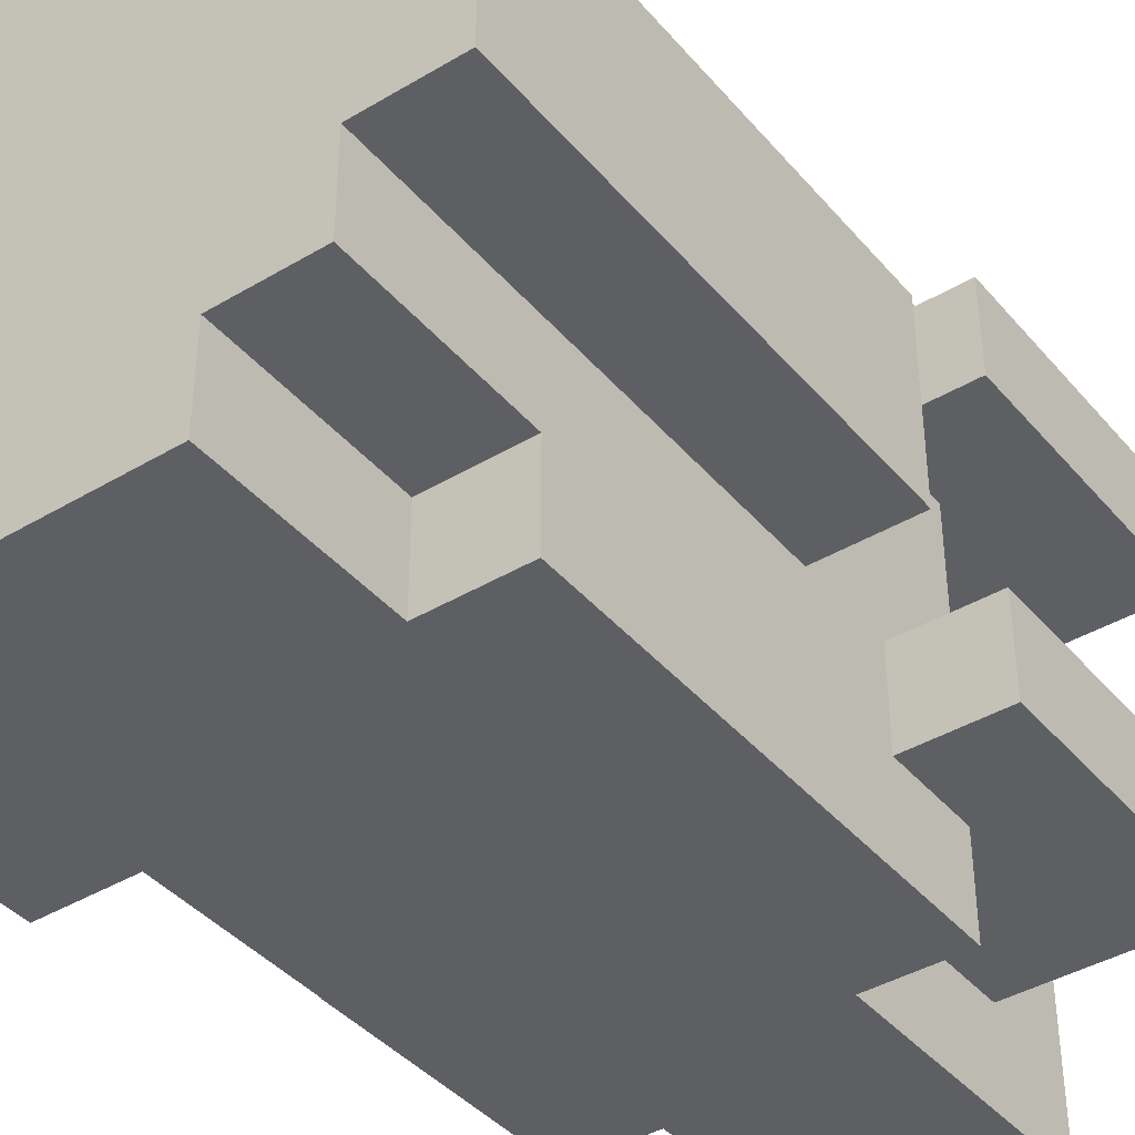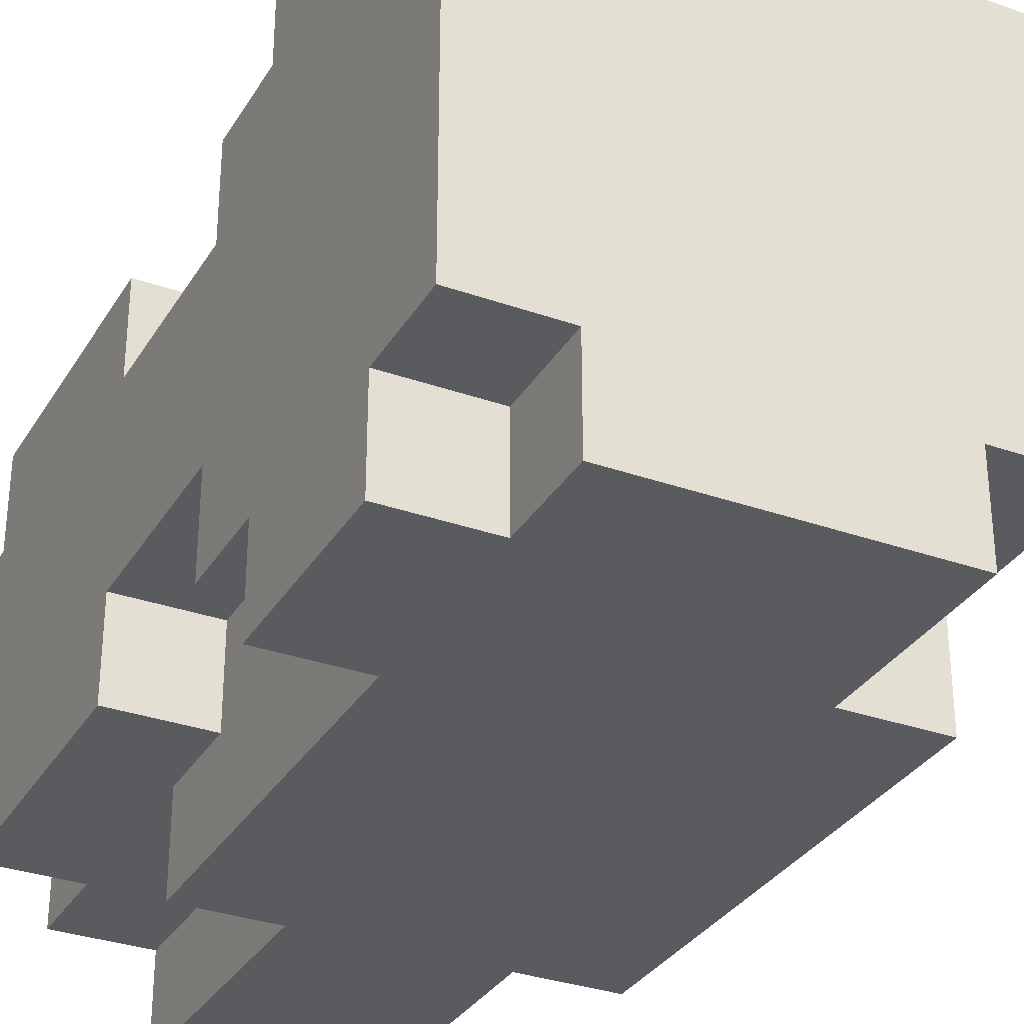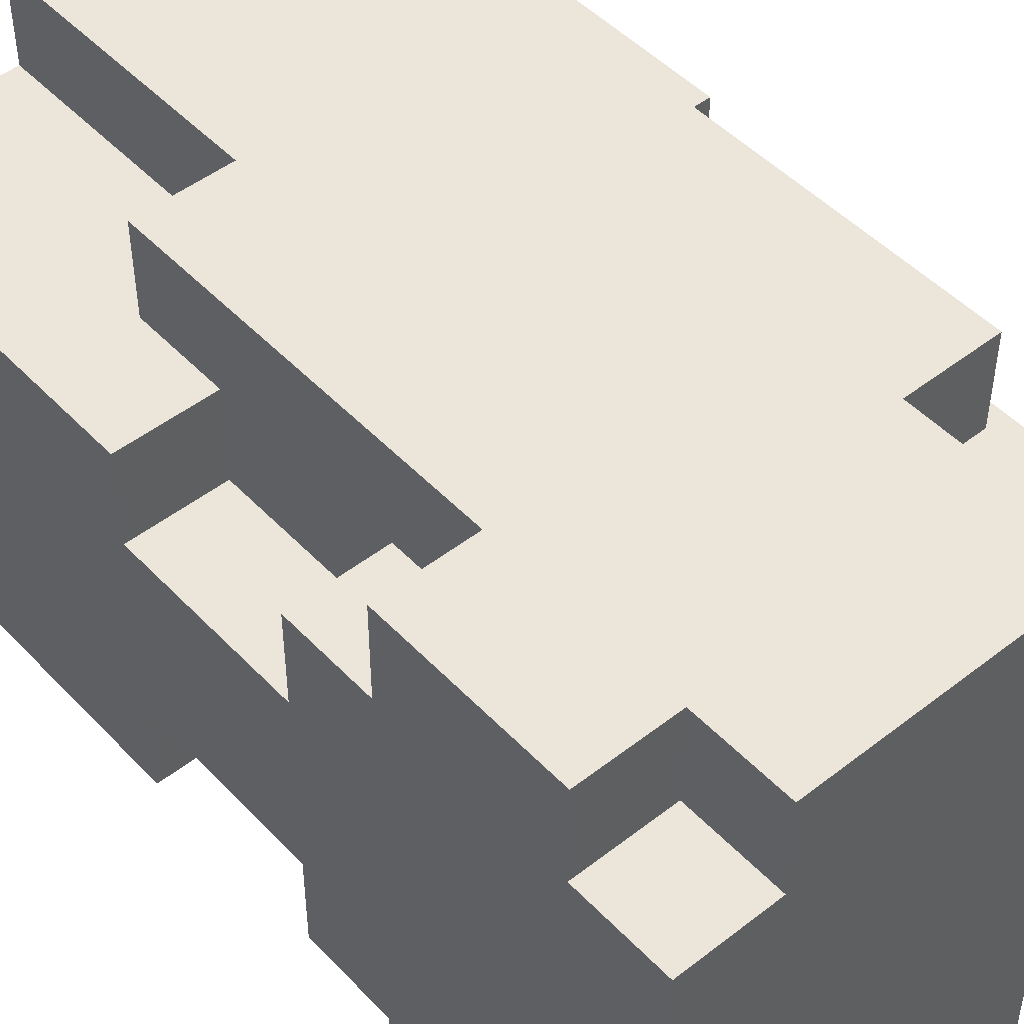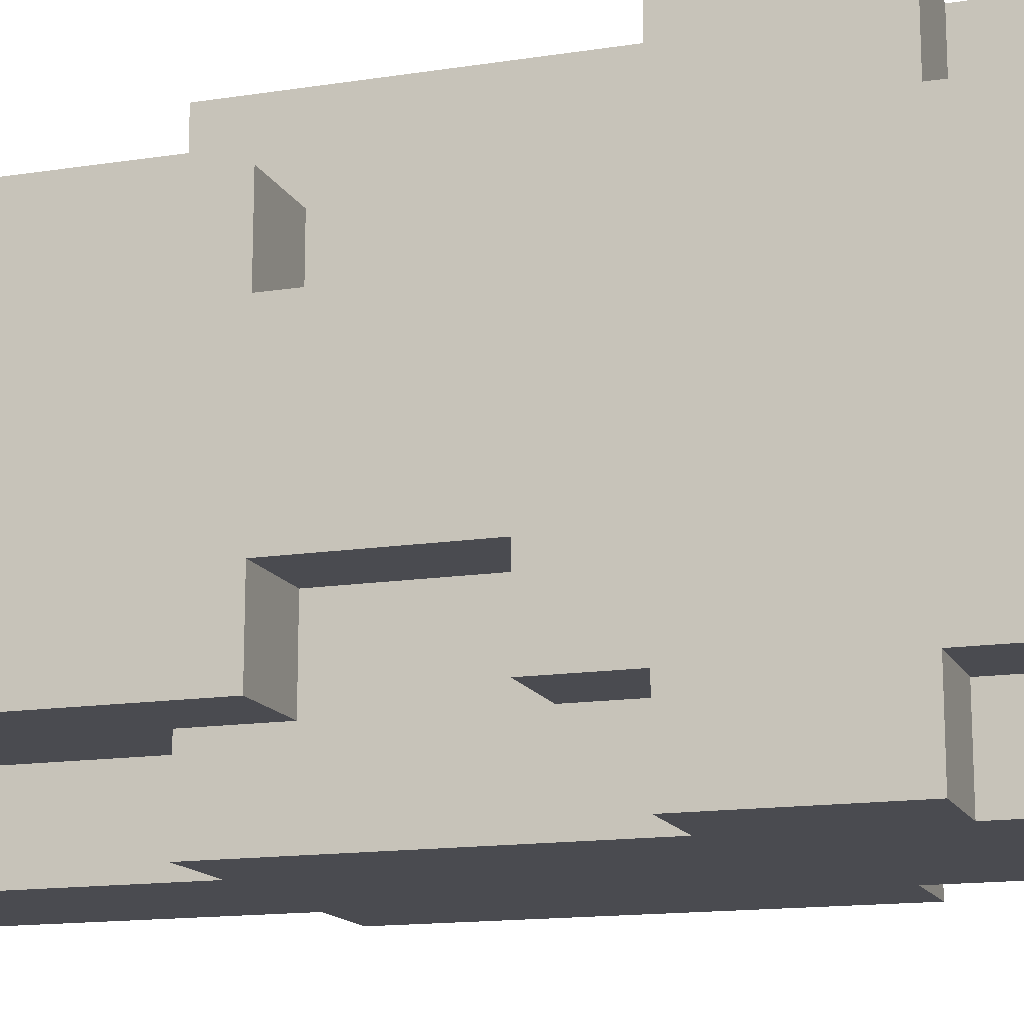
<metadata>
{"format":"obj","ext":"obj","renderer":"f3d","projection":"perspective","resolution":1024,"background":"white","views":[{"elev":-40.5,"azim":-143.8,"up":"+Y"},{"elev":-32.1,"azim":153.6,"up":"+Y"},{"elev":48.4,"azim":139.0,"up":"+Y"},{"elev":-14.6,"azim":108.6,"up":"+Y"}]}
</metadata>
<code>
o
v -0.7 1 -0.4
v -0.7 1 -0.6
v -0.7 1.1 0.2
v -0.7 1.1 -0.1
v -0.7 1.1 -0.3
v -0.7 1.1 -0.4
v -0.7 1.1 -0.6
v -0.7 1.1 -0.7
v -0.7 1.2 0.3
v -0.7 1.2 0.2
v -0.7 1.2 -0.1
v -0.7 1.2 -0.3
v -0.7 1.2 -0.4
v -0.7 1.2 -0.6
v -0.7 1.2 -0.7
v -0.7 1.4 0.3
v -0.7 1.4 0.2
v -0.7 1.4 -0.1
v -0.7 1.4 -0.3
v -0.7 1.4 -0.4
v -0.7 1.4 -0.6
v -0.7 1.4 -0.7
v -0.7 1.5 0.2
v -0.7 1.5 -0.1
v -0.7 1.5 -0.3
v -0.7 1.5 -0.4
v -0.7 1.5 -0.6
v -0.7 1.5 -0.7
v -0.7 1.6 -0.4
v -0.7 1.6 -0.6
v -0.8 1 0
v -0.8 1 -0.4
v -0.8 1 -0.6
v -0.8 1 -0.7
v -0.8 1.1 0.3
v -0.8 1.1 0.2
v -0.8 1.1 0
v -0.8 1.1 -0.1
v -0.8 1.1 -0.3
v -0.8 1.1 -0.4
v -0.8 1.1 -0.6
v -0.8 1.1 -0.7
v -0.8 1.2 0.3
v -0.8 1.2 0.2
v -0.8 1.2 -0.1
v -0.8 1.2 -0.3
v -0.8 1.4 0.3
v -0.8 1.4 0.2
v -0.8 1.4 -0.1
v -0.8 1.4 -0.3
v -0.8 1.5 0.3
v -0.8 1.5 0.2
v -0.8 1.5 0
v -0.8 1.5 -0.1
v -0.8 1.5 -0.3
v -0.8 1.5 -0.4
v -0.8 1.5 -0.6
v -0.8 1.5 -0.7
v -0.8 1.6 0
v -0.8 1.6 -0.4
v -0.8 1.6 -0.6
v -0.8 1.6 -0.7
v -0.9 1 0.3
v -0.9 1 0.2
v -0.9 1 0
v -0.9 1.1 0.3
v -0.9 1.1 0.2
v -0.9 1.1 0
v -0.9 1.5 0.3
v -0.9 1.5 0.2
v -0.9 1.5 0
v -0.9 1.6 0.3
v -0.9 1.6 0.2
v -0.9 1.6 0
v -1 1.2 0.3
v -1 1.2 0.2
v -1 1.4 0.3
v -1 1.4 0.2
v -1.1 1 0.3
v -1.1 1 0.2
v -1.1 1 0
v -1.1 1 -0.5
v -1.1 1 -0.6
v -1.1 1 -0.7
v -1.1 1.1 0.3
v -1.1 1.1 0.2
v -1.1 1.1 0
v -1.1 1.1 -0.5
v -1.1 1.1 -0.6
v -1.1 1.1 -0.7
v -1.1 1.2 0.3
v -1.1 1.2 0.2
v -1.1 1.2 0
v -1.1 1.4 0.3
v -1.1 1.4 0.2
v -1.1 1.4 0
v -1.1 1.5 0.3
v -1.1 1.5 0.2
v -1.1 1.5 0
v -1.1 1.5 -0.5
v -1.1 1.5 -0.6
v -1.1 1.5 -0.7
v -1.1 1.6 0.3
v -1.1 1.6 0.2
v -1.1 1.6 0
v -1.1 1.6 -0.5
v -1.1 1.6 -0.6
v -1.1 1.6 -0.7
v -1.2 1 0
v -1.2 1 -0.5
v -1.2 1.1 0
v -1.2 1.1 -0.1
v -1.2 1.1 -0.5
v -1.2 1.1 -0.6
v -1.2 1.1 -0.7
v -1.2 1.2 0
v -1.2 1.2 -0.1
v -1.2 1.2 -0.2
v -1.2 1.2 -0.6
v -1.2 1.2 -0.7
v -1.2 1.4 0
v -1.2 1.4 -0.1
v -1.2 1.4 -0.2
v -1.2 1.4 -0.6
v -1.2 1.4 -0.7
v -1.2 1.5 0
v -1.2 1.5 -0.1
v -1.2 1.5 -0.5
v -1.2 1.5 -0.6
v -1.2 1.5 -0.7
v -1.2 1.6 0
v -1.2 1.6 -0.5
v -1.3 1.1 0.2
v -1.3 1.1 0.1
v -1.3 1.1 -0.1
v -1.3 1.2 0.2
v -1.3 1.2 0.1
v -1.3 1.2 -0.1
v -1.3 1.2 -0.2
v -1.3 1.2 -0.7
v -1.3 1.4 0.2
v -1.3 1.4 0.1
v -1.3 1.4 -0.1
v -1.3 1.4 -0.2
v -1.3 1.4 -0.7
v -1.3 1.5 0.2
v -1.3 1.5 0.1
v -1.3 1.5 -0.1
v -0.7 1.2 0.3
v -0.7 1.4 0.3
v -0.8 1.1 0.3
v -0.8 1.2 0.3
v -0.8 1.4 0.3
v -0.8 1.5 0.3
v -0.9 1 0.3
v -0.9 1.1 0.3
v -0.9 1.2 0.3
v -0.9 1.4 0.3
v -0.9 1.5 0.3
v -0.9 1.6 0.3
v -1 1.2 0.3
v -1 1.4 0.3
v -1.1 1 0.3
v -1.1 1.1 0.3
v -1.1 1.2 0.3
v -1.1 1.4 0.3
v -1.1 1.5 0.3
v -1.1 1.6 0.3
v -0.7 1.1 0.2
v -0.7 1.2 0.2
v -0.7 1.4 0.2
v -0.7 1.5 0.2
v -0.8 1.1 0.2
v -0.8 1.2 0.2
v -0.8 1.4 0.2
v -0.8 1.5 0.2
v -1 1.2 0.2
v -1 1.4 0.2
v -1.1 1.1 0.2
v -1.1 1.2 0.2
v -1.1 1.4 0.2
v -1.1 1.5 0.2
v -1.2 1.1 0.2
v -1.2 1.2 0.2
v -1.2 1.4 0.2
v -1.2 1.5 0.2
v -1.3 1.1 0.2
v -1.3 1.2 0.2
v -1.3 1.4 0.2
v -1.3 1.5 0.2
v -0.8 1 0
v -0.8 1.1 0
v -0.8 1.5 0
v -0.8 1.6 0
v -0.9 1 0
v -0.9 1.1 0
v -0.9 1.5 0
v -0.9 1.6 0
v -1.1 1 0
v -1.1 1.1 0
v -1.1 1.2 0
v -1.1 1.4 0
v -1.1 1.5 0
v -1.1 1.6 0
v -1.2 1 0
v -1.2 1.1 0
v -1.2 1.2 0
v -1.2 1.4 0
v -1.2 1.5 0
v -1.2 1.6 0
v -1.2 1.2 -0.2
v -1.2 1.4 -0.2
v -1.3 1.2 -0.2
v -1.3 1.4 -0.2
v -0.7 1.1 -0.3
v -0.7 1.2 -0.3
v -0.7 1.4 -0.3
v -0.7 1.5 -0.3
v -0.8 1.1 -0.3
v -0.8 1.2 -0.3
v -0.8 1.4 -0.3
v -0.8 1.5 -0.3
v -0.7 1 -0.4
v -0.7 1.1 -0.4
v -0.7 1.5 -0.4
v -0.7 1.6 -0.4
v -0.8 1 -0.4
v -0.8 1.1 -0.4
v -0.8 1.5 -0.4
v -0.8 1.6 -0.4
v -0.7 1.1 -0.1
v -0.7 1.2 -0.1
v -0.7 1.4 -0.1
v -0.7 1.5 -0.1
v -0.8 1.1 -0.1
v -0.8 1.2 -0.1
v -0.8 1.4 -0.1
v -0.8 1.5 -0.1
v -1.2 1.1 -0.1
v -1.2 1.2 -0.1
v -1.2 1.4 -0.1
v -1.2 1.5 -0.1
v -1.3 1.1 -0.1
v -1.3 1.2 -0.1
v -1.3 1.4 -0.1
v -1.3 1.5 -0.1
v -1.1 1 -0.5
v -1.1 1.1 -0.5
v -1.1 1.5 -0.5
v -1.1 1.6 -0.5
v -1.2 1 -0.5
v -1.2 1.1 -0.5
v -1.2 1.5 -0.5
v -1.2 1.6 -0.5
v -0.7 1 -0.6
v -0.7 1.1 -0.6
v -0.7 1.5 -0.6
v -0.7 1.6 -0.6
v -0.8 1 -0.6
v -0.8 1.1 -0.6
v -0.8 1.5 -0.6
v -0.8 1.6 -0.6
v -0.7 1.1 -0.7
v -0.7 1.2 -0.7
v -0.7 1.4 -0.7
v -0.7 1.5 -0.7
v -0.8 1 -0.7
v -0.8 1.1 -0.7
v -0.8 1.2 -0.7
v -0.8 1.4 -0.7
v -0.8 1.5 -0.7
v -0.8 1.6 -0.7
v -1.1 1 -0.7
v -1.1 1.1 -0.7
v -1.1 1.2 -0.7
v -1.1 1.4 -0.7
v -1.1 1.5 -0.7
v -1.1 1.6 -0.7
v -1.2 1.1 -0.7
v -1.2 1.2 -0.7
v -1.2 1.4 -0.7
v -1.2 1.5 -0.7
v -1.3 1.2 -0.7
v -1.3 1.4 -0.7
v -0.9 1 0.3
v -1.1 1 0.3
v -0.9 1 0.2
v -1.1 1 0.2
v -0.8 1 0
v -0.9 1 0
v -1.1 1 0
v -1.2 1 0
v -0.7 1 -0.4
v -0.8 1 -0.4
v -1.1 1 -0.5
v -1.2 1 -0.5
v -0.7 1 -0.6
v -0.8 1 -0.6
v -1.1 1 -0.6
v -0.8 1 -0.7
v -1.1 1 -0.7
v -0.8 1.1 0.3
v -0.9 1.1 0.3
v -0.7 1.1 0.2
v -0.8 1.1 0.2
v -0.9 1.1 0.2
v -1.1 1.1 0.2
v -1.2 1.1 0.2
v -1.3 1.1 0.2
v -1.2 1.1 0.1
v -1.3 1.1 0.1
v -0.8 1.1 0
v -0.9 1.1 0
v -1.1 1.1 0
v -1.2 1.1 0
v -0.7 1.1 -0.1
v -0.8 1.1 -0.1
v -1.2 1.1 -0.1
v -1.3 1.1 -0.1
v -0.7 1.1 -0.3
v -0.8 1.1 -0.3
v -0.7 1.1 -0.4
v -0.8 1.1 -0.4
v -1.1 1.1 -0.5
v -1.2 1.1 -0.5
v -0.7 1.1 -0.6
v -0.8 1.1 -0.6
v -1.1 1.1 -0.6
v -1.2 1.1 -0.6
v -0.7 1.1 -0.7
v -0.8 1.1 -0.7
v -1.1 1.1 -0.7
v -1.2 1.1 -0.7
v -0.7 1.2 0.3
v -0.8 1.2 0.3
v -0.7 1.2 0.2
v -0.8 1.2 0.2
v -0.7 1.2 -0.1
v -0.8 1.2 -0.1
v -1.2 1.2 -0.2
v -1.3 1.2 -0.2
v -0.7 1.2 -0.3
v -0.8 1.2 -0.3
v -1.2 1.2 -0.6
v -1.2 1.2 -0.7
v -1.3 1.2 -0.7
v -1 1.4 0.3
v -1.1 1.4 0.3
v -1 1.4 0.2
v -1.1 1.4 0.2
v -1.2 1.4 0.2
v -1.3 1.4 0.2
v -1.2 1.4 0.1
v -1.3 1.4 0.1
v -1.1 1.4 0
v -1.2 1.4 0
v -1.2 1.4 -0.1
v -1.3 1.4 -0.1
v -1 1.2 0.3
v -1.1 1.2 0.3
v -1 1.2 0.2
v -1.1 1.2 0.2
v -1.2 1.2 0.2
v -1.3 1.2 0.2
v -1.2 1.2 0.1
v -1.3 1.2 0.1
v -1.1 1.2 0
v -1.2 1.2 0
v -1.2 1.2 -0.1
v -1.3 1.2 -0.1
v -0.7 1.4 0.3
v -0.8 1.4 0.3
v -0.7 1.4 0.2
v -0.8 1.4 0.2
v -0.7 1.4 -0.1
v -0.8 1.4 -0.1
v -1.2 1.4 -0.2
v -1.3 1.4 -0.2
v -0.7 1.4 -0.3
v -0.8 1.4 -0.3
v -1.2 1.4 -0.6
v -1.2 1.4 -0.7
v -1.3 1.4 -0.7
v -0.8 1.5 0.3
v -0.9 1.5 0.3
v -0.7 1.5 0.2
v -0.8 1.5 0.2
v -0.9 1.5 0.2
v -1.1 1.5 0.2
v -1.2 1.5 0.2
v -1.3 1.5 0.2
v -1.2 1.5 0.1
v -1.3 1.5 0.1
v -0.8 1.5 0
v -0.9 1.5 0
v -1.1 1.5 0
v -1.2 1.5 0
v -0.7 1.5 -0.1
v -0.8 1.5 -0.1
v -1.2 1.5 -0.1
v -1.3 1.5 -0.1
v -0.7 1.5 -0.3
v -0.8 1.5 -0.3
v -0.7 1.5 -0.4
v -0.8 1.5 -0.4
v -1.1 1.5 -0.5
v -1.2 1.5 -0.5
v -0.7 1.5 -0.6
v -0.8 1.5 -0.6
v -1.1 1.5 -0.6
v -1.2 1.5 -0.6
v -0.7 1.5 -0.7
v -0.8 1.5 -0.7
v -1.1 1.5 -0.7
v -1.2 1.5 -0.7
v -0.9 1.6 0.3
v -1.1 1.6 0.3
v -0.9 1.6 0.2
v -1.1 1.6 0.2
v -0.8 1.6 0
v -0.9 1.6 0
v -1.1 1.6 0
v -1.2 1.6 0
v -0.7 1.6 -0.4
v -0.8 1.6 -0.4
v -1.1 1.6 -0.5
v -1.2 1.6 -0.5
v -0.7 1.6 -0.6
v -0.8 1.6 -0.6
v -1.1 1.6 -0.6
v -0.8 1.6 -0.7
v -1.1 1.6 -0.7
f 1 2 6
f 6 2 7
f 3 4 10
f 10 4 11
f 5 6 12
f 6 7 13
f 12 6 13
f 7 8 14
f 13 7 14
f 14 8 15
f 10 11 16
f 11 12 16
f 9 10 16
f 16 12 17
f 17 12 18
f 12 13 19
f 18 12 19
f 14 15 20
f 19 13 20
f 13 14 20
f 20 15 21
f 21 15 22
f 17 18 23
f 23 18 24
f 19 20 25
f 20 21 26
f 25 20 26
f 21 22 27
f 26 21 27
f 27 22 28
f 26 27 29
f 29 27 30
f 31 32 37
f 37 32 38
f 38 32 39
f 39 32 40
f 33 34 41
f 41 34 42
f 35 36 43
f 43 36 44
f 38 39 45
f 45 39 46
f 47 48 51
f 51 48 52
f 49 50 54
f 54 50 55
f 54 55 59
f 55 56 59
f 53 54 59
f 59 56 60
f 57 58 61
f 61 58 62
f 63 64 66
f 64 65 67
f 66 64 67
f 67 65 68
f 69 70 72
f 70 71 73
f 72 70 73
f 73 71 74
f 77 76 75
f 78 76 77
f 85 80 79
f 86 81 80
f 86 80 85
f 87 81 86
f 88 83 82
f 89 84 83
f 89 83 88
f 90 84 89
f 91 86 85
f 92 86 91
f 95 93 92
f 96 93 95
f 97 95 94
f 98 95 97
f 103 98 97
f 104 99 98
f 104 98 103
f 105 99 104
f 106 101 100
f 107 102 101
f 107 101 106
f 108 102 107
f 111 110 109
f 112 110 111
f 113 110 112
f 117 113 112
f 117 114 113
f 118 114 117
f 119 115 114
f 119 114 118
f 120 115 119
f 121 118 117
f 121 117 116
f 122 118 121
f 123 118 122
f 127 123 122
f 127 124 123
f 128 124 127
f 129 125 124
f 129 124 128
f 130 125 129
f 131 128 127
f 131 127 126
f 132 128 131
f 136 134 133
f 137 135 134
f 137 134 136
f 138 135 137
f 144 140 139
f 145 140 144
f 146 142 141
f 147 143 142
f 147 142 146
f 148 143 147
f 149 150 152
f 152 150 153
f 151 152 156
f 153 154 156
f 152 153 156
f 156 154 157
f 157 154 158
f 158 154 159
f 156 157 161
f 157 158 161
f 158 159 162
f 161 158 162
f 155 156 163
f 156 161 164
f 163 156 164
f 164 161 165
f 162 159 166
f 159 160 167
f 166 159 167
f 167 160 168
f 169 170 173
f 173 170 174
f 171 172 175
f 175 172 176
f 177 178 180
f 180 178 181
f 179 180 183
f 183 180 184
f 181 182 185
f 185 182 186
f 183 184 187
f 187 184 188
f 185 186 189
f 189 186 190
f 191 192 195
f 195 192 196
f 193 194 197
f 197 194 198
f 199 200 205
f 205 200 206
f 201 202 207
f 207 202 208
f 203 204 209
f 209 204 210
f 211 212 213
f 213 212 214
f 215 216 219
f 219 216 220
f 217 218 221
f 221 218 222
f 223 224 227
f 227 224 228
f 225 226 229
f 229 226 230
f 235 232 231
f 236 232 235
f 237 234 233
f 238 234 237
f 243 240 239
f 244 240 243
f 245 242 241
f 246 242 245
f 251 248 247
f 252 248 251
f 253 250 249
f 254 250 253
f 259 256 255
f 260 256 259
f 261 258 257
f 262 258 261
f 268 264 263
f 269 265 264
f 269 264 268
f 270 266 265
f 270 265 269
f 271 266 270
f 273 268 267
f 274 269 268
f 274 268 273
f 274 270 269
f 274 271 270
f 275 271 274
f 276 271 275
f 277 272 271
f 277 271 276
f 278 272 277
f 279 275 274
f 280 276 275
f 280 275 279
f 281 277 276
f 281 276 280
f 282 277 281
f 283 281 280
f 284 281 283
f 285 286 287
f 287 286 288
f 287 288 290
f 290 288 291
f 290 291 294
f 291 292 294
f 289 290 294
f 294 292 295
f 295 292 296
f 293 294 297
f 294 295 298
f 297 294 298
f 298 295 299
f 298 299 300
f 300 299 301
f 302 303 305
f 305 303 306
f 307 308 310
f 308 309 310
f 310 309 311
f 304 305 312
f 305 306 312
f 312 306 313
f 310 311 314
f 307 310 314
f 314 311 315
f 304 312 316
f 316 312 317
f 315 311 318
f 318 311 319
f 320 321 322
f 322 321 323
f 324 325 328
f 328 325 329
f 326 327 330
f 330 327 331
f 328 329 332
f 332 329 333
f 334 335 336
f 336 335 337
f 338 339 342
f 342 339 343
f 340 341 344
f 344 341 345
f 345 341 346
f 347 348 349
f 349 348 350
f 351 352 353
f 350 351 353
f 353 352 354
f 350 353 355
f 353 354 355
f 355 354 356
f 356 354 357
f 357 354 358
f 361 360 359
f 362 360 361
f 365 364 363
f 365 363 362
f 366 364 365
f 367 365 362
f 367 366 365
f 368 366 367
f 369 366 368
f 370 366 369
f 373 372 371
f 374 372 373
f 379 376 375
f 380 376 379
f 381 378 377
f 382 378 381
f 383 378 382
f 387 385 384
f 388 385 387
f 392 390 389
f 392 391 390
f 393 391 392
f 394 387 386
f 394 388 387
f 395 388 394
f 396 393 392
f 396 392 389
f 397 393 396
f 398 394 386
f 399 394 398
f 400 393 397
f 401 393 400
f 404 403 402
f 405 403 404
f 410 407 406
f 411 407 410
f 412 409 408
f 413 409 412
f 414 411 410
f 415 411 414
f 418 417 416
f 419 417 418
f 421 419 418
f 422 419 421
f 425 422 421
f 425 423 422
f 425 421 420
f 426 423 425
f 427 423 426
f 428 425 424
f 429 426 425
f 429 425 428
f 430 426 429
f 431 430 429
f 432 430 431

</code>
